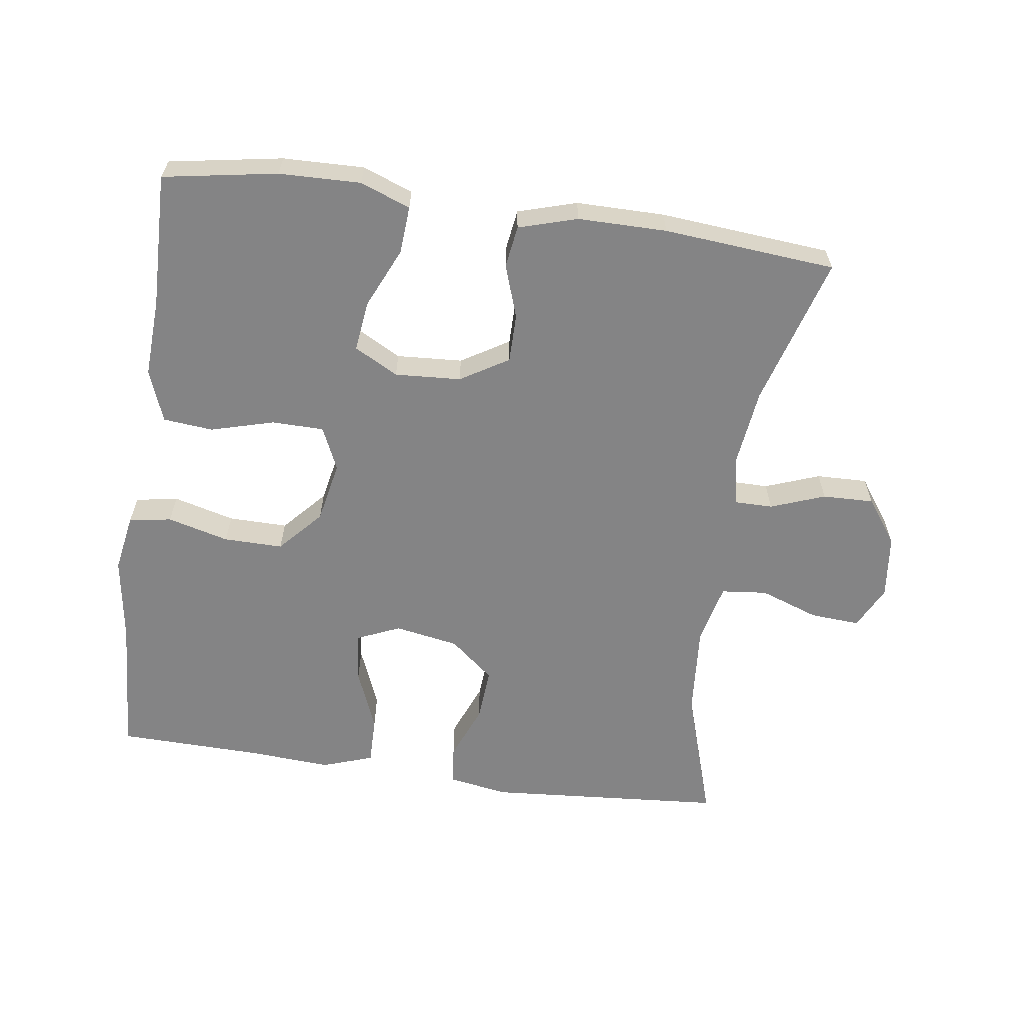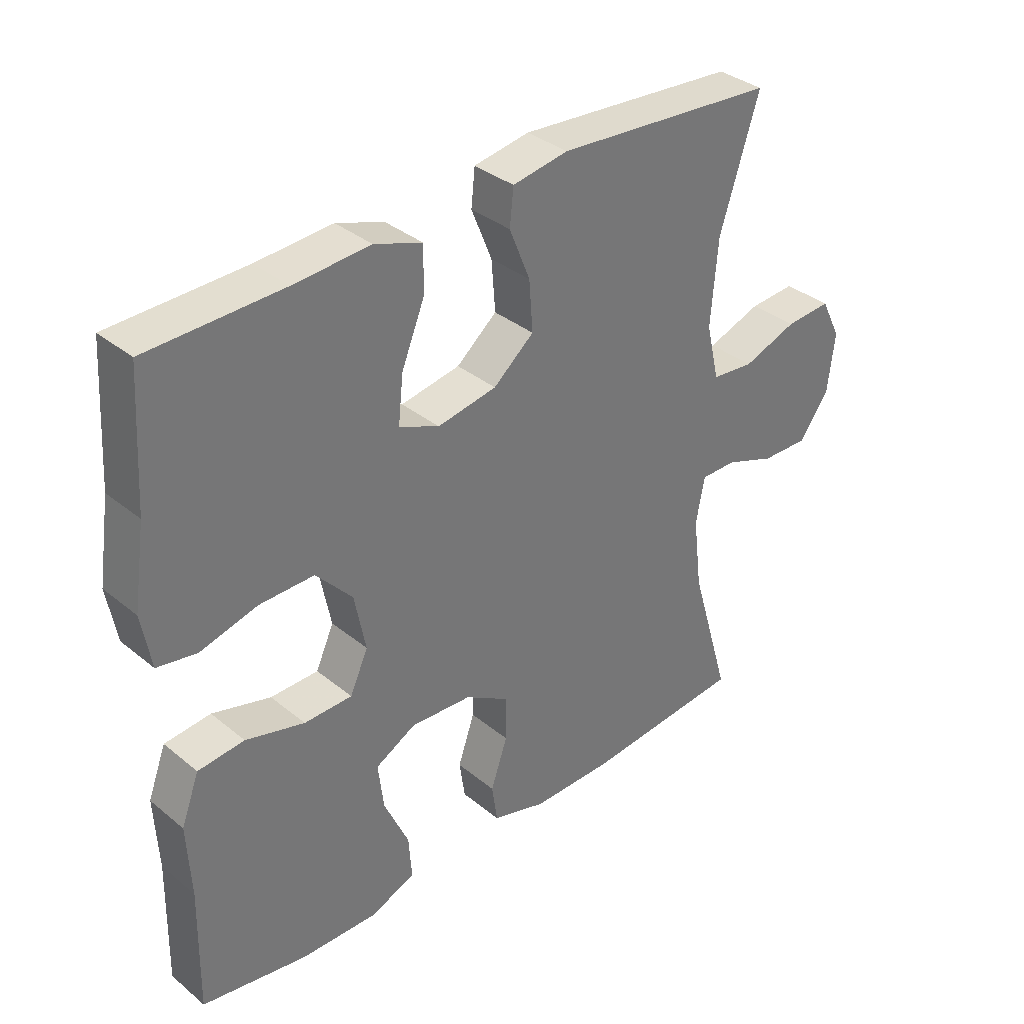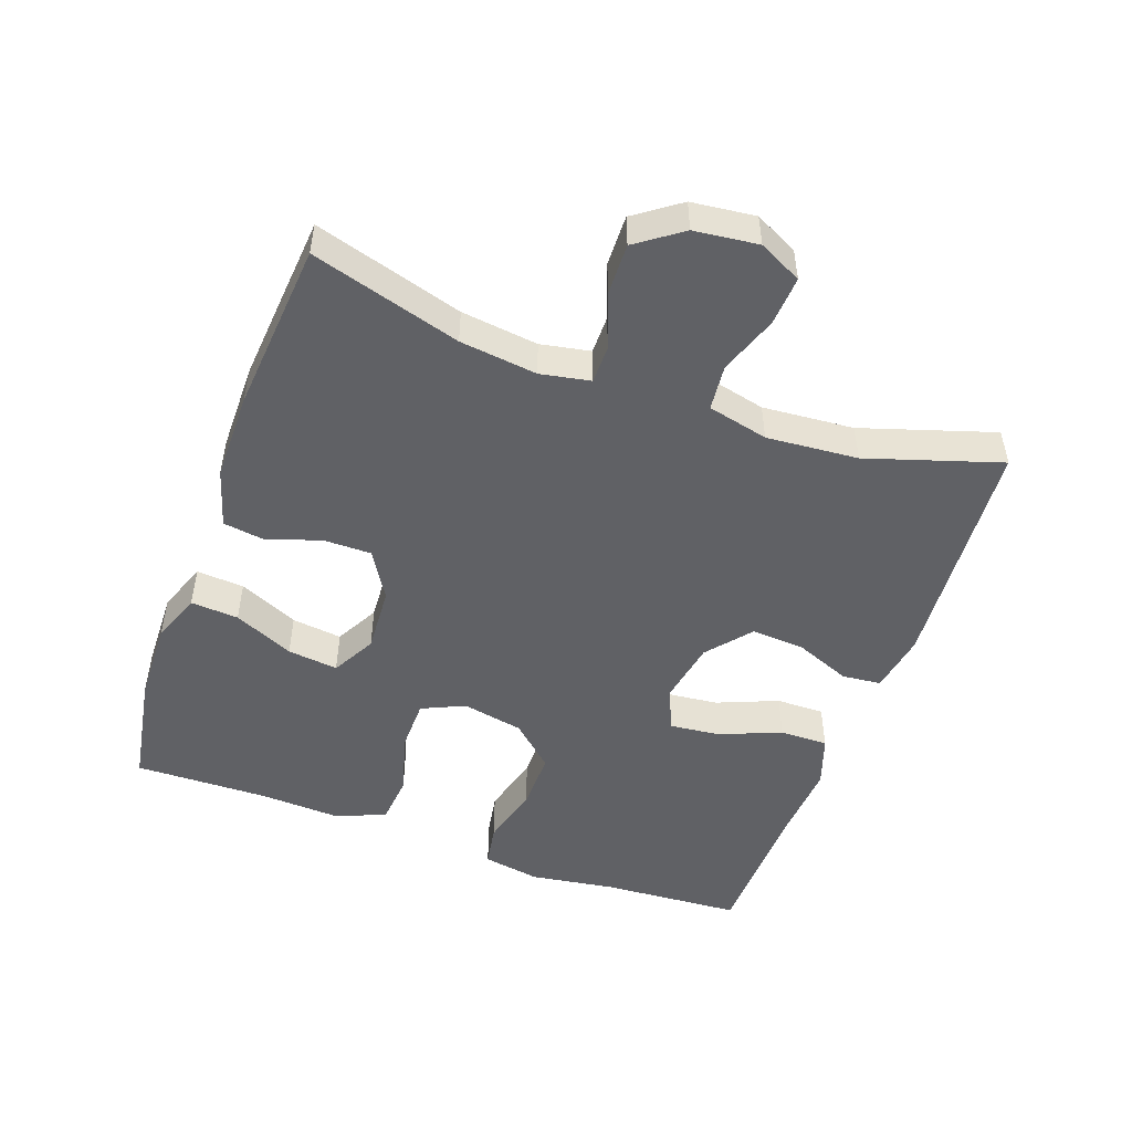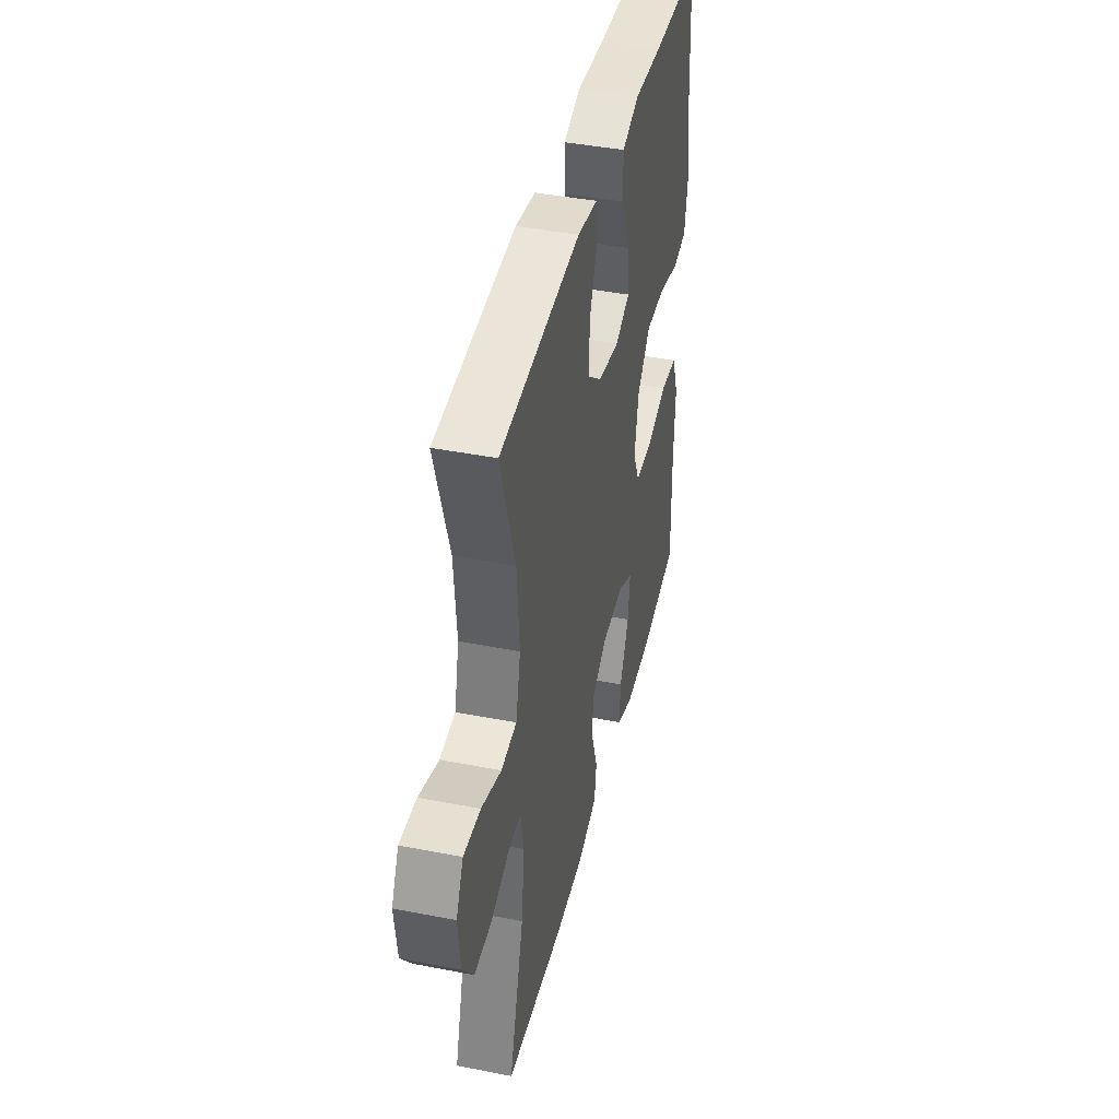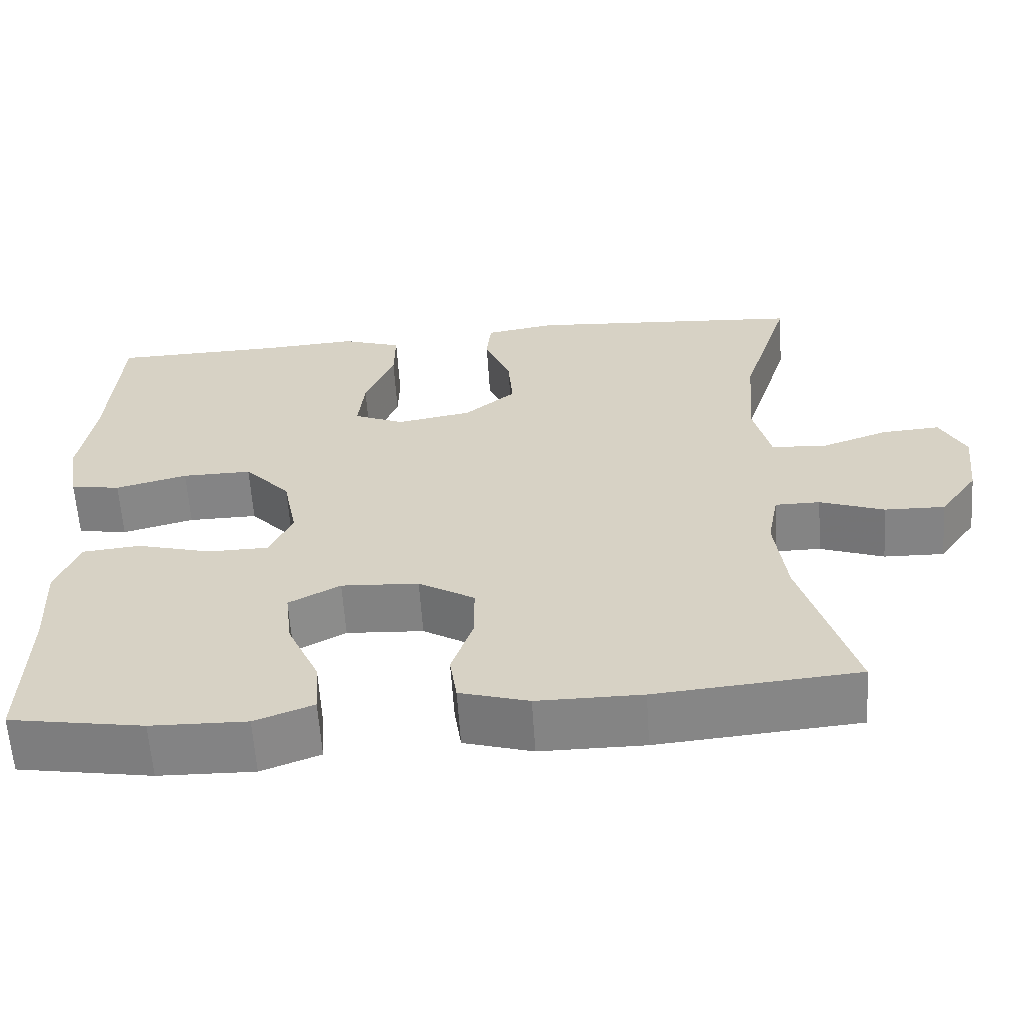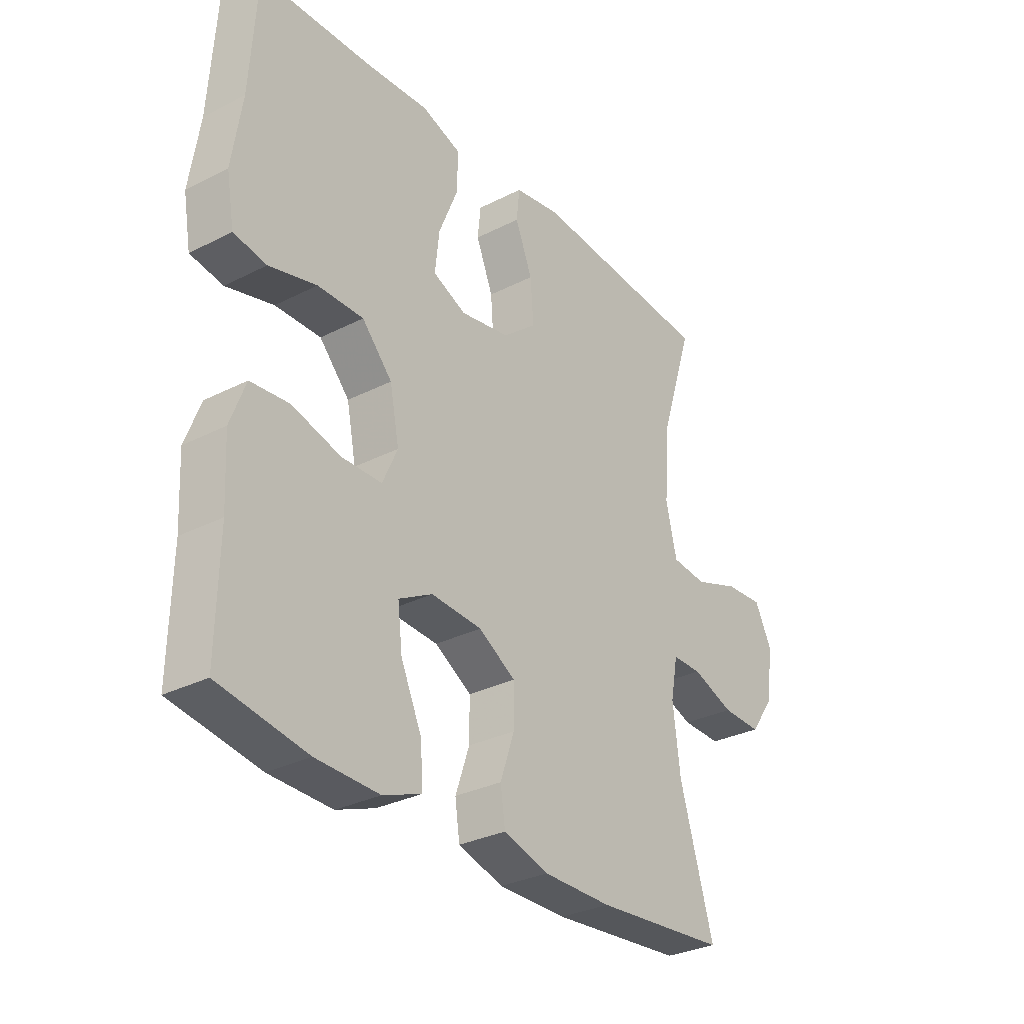
<metadata>
{"format":"obj","ext":"obj","renderer":"f3d","projection":"perspective","resolution":1024,"background":"white","views":[{"elev":-61.5,"azim":171.9,"up":"+Y"},{"elev":35.1,"azim":137.2,"up":"+Z"},{"elev":-49.6,"azim":-109.8,"up":"+Y"},{"elev":42.0,"azim":-76.8,"up":"+Z"},{"elev":-61.4,"azim":-176.2,"up":"+Z"},{"elev":-30.7,"azim":126.3,"up":"+Z"}]}
</metadata>
<code>
v 0.5 0.07 -0.5
v 0.331 0.07 -0.529
v 0.21 0.07 -0.532
v 0.136 0.07 -0.504
v 0.141 0.07 -0.433
v 0.181 0.07 -0.344
v 0.19 0.07 -0.269
v 0.125 0.07 -0.234
v 0.027 0.07 -0.24
v -0.044 0.07 -0.283
v -0.044 0.07 -0.355
v -0.017 0.07 -0.434
v -0.026 0.07 -0.496
v -0.113 0.07 -0.522
v -0.245 0.07 -0.522
v -0.5 0.07 -0.5
v -0.435 0.07 -0.278
v -0.421 0.07 -0.163
v -0.435 0.07 -0.089
v -0.492 0.07 -0.089
v -0.573 0.07 -0.119
v -0.649 0.07 -0.121
v -0.697 0.07 -0.054
v -0.708 0.07 0.041
v -0.676 0.07 0.105
v -0.602 0.07 0.1
v -0.515 0.07 0.069
v -0.447 0.07 0.076
v -0.426 0.07 0.166
v -0.437 0.07 0.302
v -0.5 0.07 0.5
v -0.147 0.07 0.527
v -0.058 0.07 0.512
v -0.052 0.07 0.454
v -0.085 0.07 0.372
v -0.091 0.07 0.292
v -0.026 0.07 0.238
v 0.069 0.07 0.221
v 0.133 0.07 0.249
v 0.125 0.07 0.324
v 0.088 0.07 0.415
v 0.087 0.07 0.487
v 0.163 0.07 0.513
v 0.285 0.07 0.505
v 0.5 0.07 0.5
v 0.513 0.07 0.293
v 0.532 0.07 0.166
v 0.517 0.07 0.08
v 0.454 0.07 0.069
v 0.363 0.07 0.093
v 0.275 0.07 0.094
v 0.217 0.07 0.03
v 0.199 0.07 -0.061
v 0.228 0.07 -0.125
v 0.305 0.07 -0.126
v 0.399 0.07 -0.1
v 0.473 0.07 -0.107
v 0.502 0.07 -0.184
v 0.496 0.07 -0.301
v 0.5 0 -0.5
v 0.331 0 -0.529
v 0.21 0 -0.532
v 0.136 0 -0.504
v 0.141 0 -0.433
v 0.181 0 -0.344
v 0.19 0 -0.269
v 0.125 0 -0.234
v 0.027 0 -0.24
v -0.044 0 -0.283
v -0.044 0 -0.355
v -0.017 0 -0.434
v -0.026 0 -0.496
v -0.113 0 -0.522
v -0.245 0 -0.522
v -0.5 0 -0.5
v -0.435 0 -0.278
v -0.421 0 -0.163
v -0.435 0 -0.089
v -0.492 0 -0.089
v -0.573 0 -0.119
v -0.649 0 -0.121
v -0.697 0 -0.054
v -0.708 0 0.041
v -0.676 0 0.105
v -0.602 0 0.1
v -0.515 0 0.069
v -0.447 0 0.076
v -0.426 0 0.166
v -0.437 0 0.302
v -0.5 0 0.5
v -0.147 0 0.527
v -0.058 0 0.512
v -0.052 0 0.454
v -0.085 0 0.372
v -0.091 0 0.292
v -0.026 0 0.238
v 0.069 0 0.221
v 0.133 0 0.249
v 0.125 0 0.324
v 0.088 0 0.415
v 0.087 0 0.487
v 0.163 0 0.513
v 0.285 0 0.505
v 0.5 0 0.5
v 0.513 0 0.293
v 0.532 0 0.166
v 0.517 0 0.08
v 0.454 0 0.069
v 0.363 0 0.093
v 0.275 0 0.094
v 0.217 0 0.03
v 0.199 0 -0.061
v 0.228 0 -0.125
v 0.305 0 -0.126
v 0.399 0 -0.1
v 0.473 0 -0.107
v 0.502 0 -0.184
v 0.496 0 -0.301
f 57 58 59
f 56 57 59
f 55 56 59
f 1 2 3
f 59 1 3
f 55 59 3
f 54 55 3
f 53 54 3
f 48 49 50
f 47 48 50
f 46 47 50
f 46 50 51
f 45 46 51
f 44 45 51
f 43 44 51
f 42 43 51
f 41 42 51
f 40 41 51
f 39 40 51 52
f 33 34 35
f 32 33 35
f 31 32 35
f 30 31 35
f 29 30 35 36
f 28 29 36 37
f 25 26 27
f 24 25 27
f 23 24 27
f 22 23 27
f 21 22 27
f 20 21 27
f 19 20 27 28
f 28 37 38
f 19 28 38
f 18 19 38
f 15 16 17
f 14 15 17
f 13 14 17
f 12 13 17
f 11 12 17
f 10 11 17 18
f 3 4 5 6
f 3 6 7
f 53 3 7
f 39 52 53
f 38 39 53
f 18 38 53
f 10 18 53
f 9 10 53
f 8 9 53
f 7 8 53
f 118 117 116
f 118 116 115
f 118 115 114
f 62 61 60
f 62 60 118
f 62 118 114
f 62 114 113
f 62 113 112
f 109 108 107
f 109 107 106
f 109 106 105
f 110 109 105
f 110 105 104
f 110 104 103
f 110 103 102
f 110 102 101
f 110 101 100
f 110 100 99
f 111 110 99 98
f 94 93 92
f 94 92 91
f 94 91 90
f 94 90 89
f 95 94 89 88
f 96 95 88 87
f 86 85 84
f 86 84 83
f 86 83 82
f 86 82 81
f 86 81 80
f 86 80 79
f 87 86 79 78
f 97 96 87
f 97 87 78
f 97 78 77
f 76 75 74
f 76 74 73
f 76 73 72
f 76 72 71
f 76 71 70
f 77 76 70 69
f 65 64 63 62
f 66 65 62
f 66 62 112
f 112 111 98
f 112 98 97
f 112 97 77
f 112 77 69
f 112 69 68
f 112 68 67
f 112 67 66
f 1 60 61 2
f 2 61 62 3
f 3 62 63 4
f 4 63 64 5
f 5 64 65 6
f 6 65 66 7
f 7 66 67 8
f 8 67 68 9
f 9 68 69 10
f 10 69 70 11
f 11 70 71 12
f 12 71 72 13
f 13 72 73 14
f 14 73 74 15
f 15 74 75 16
f 16 75 76 17
f 17 76 77 18
f 18 77 78 19
f 19 78 79 20
f 20 79 80 21
f 21 80 81 22
f 22 81 82 23
f 23 82 83 24
f 24 83 84 25
f 25 84 85 26
f 26 85 86 27
f 27 86 87 28
f 28 87 88 29
f 29 88 89 30
f 30 89 90 31
f 31 90 91 32
f 32 91 92 33
f 33 92 93 34
f 34 93 94 35
f 35 94 95 36
f 36 95 96 37
f 37 96 97 38
f 38 97 98 39
f 39 98 99 40
f 40 99 100 41
f 41 100 101 42
f 42 101 102 43
f 43 102 103 44
f 44 103 104 45
f 45 104 105 46
f 46 105 106 47
f 47 106 107 48
f 48 107 108 49
f 49 108 109 50
f 50 109 110 51
f 51 110 111 52
f 52 111 112 53
f 53 112 113 54
f 54 113 114 55
f 55 114 115 56
f 56 115 116 57
f 57 116 117 58
f 58 117 118 59
f 59 118 60 1

</code>
